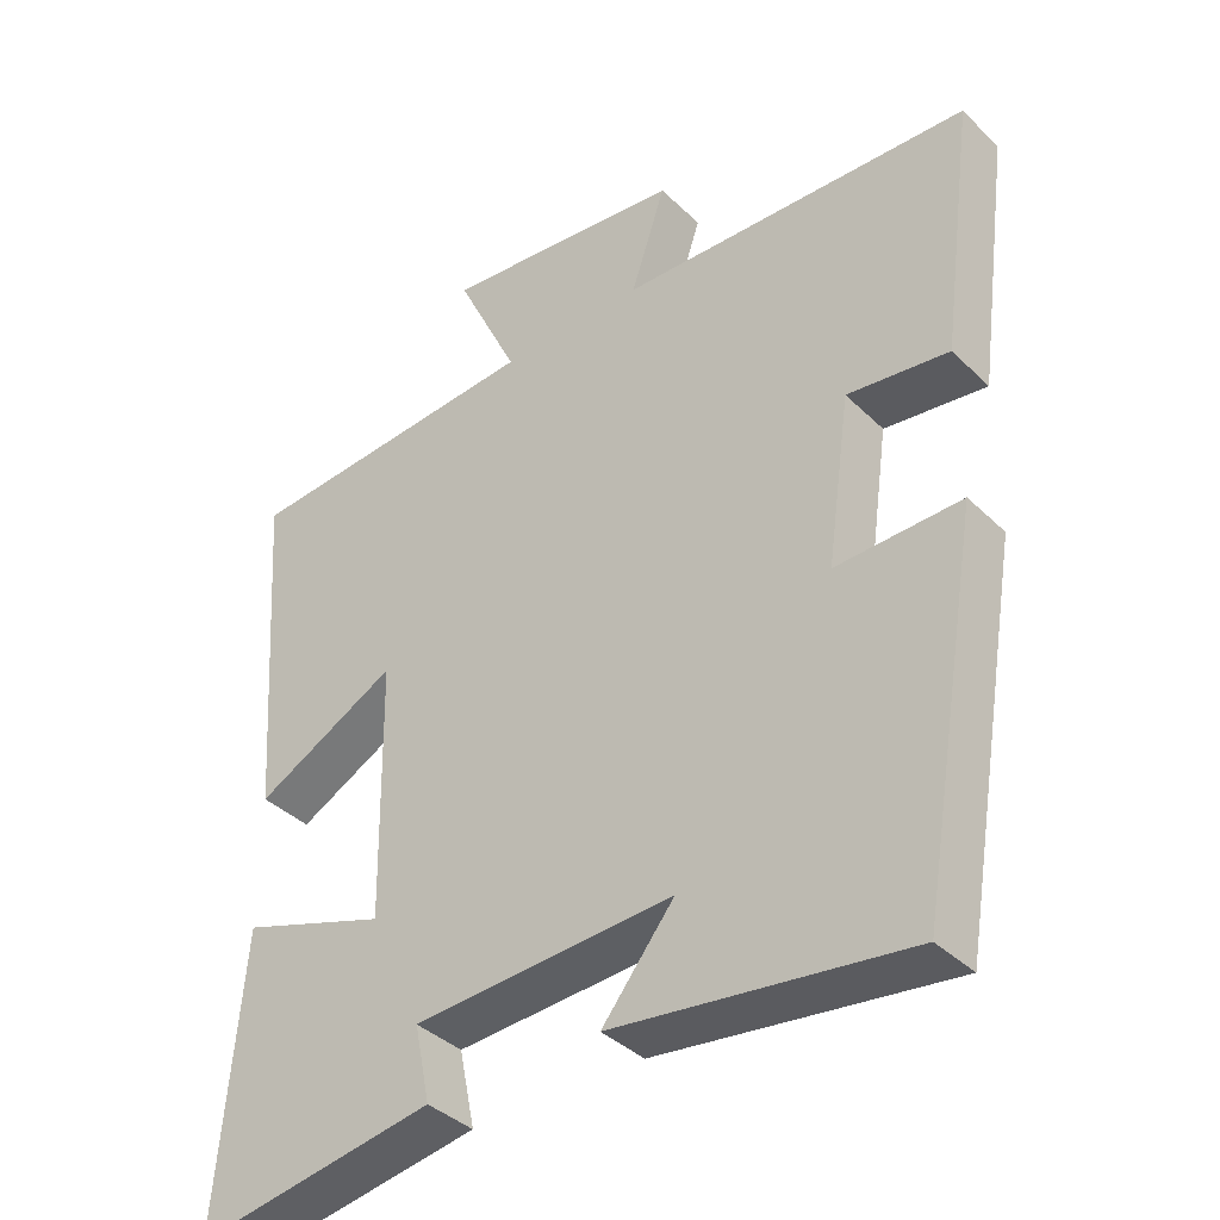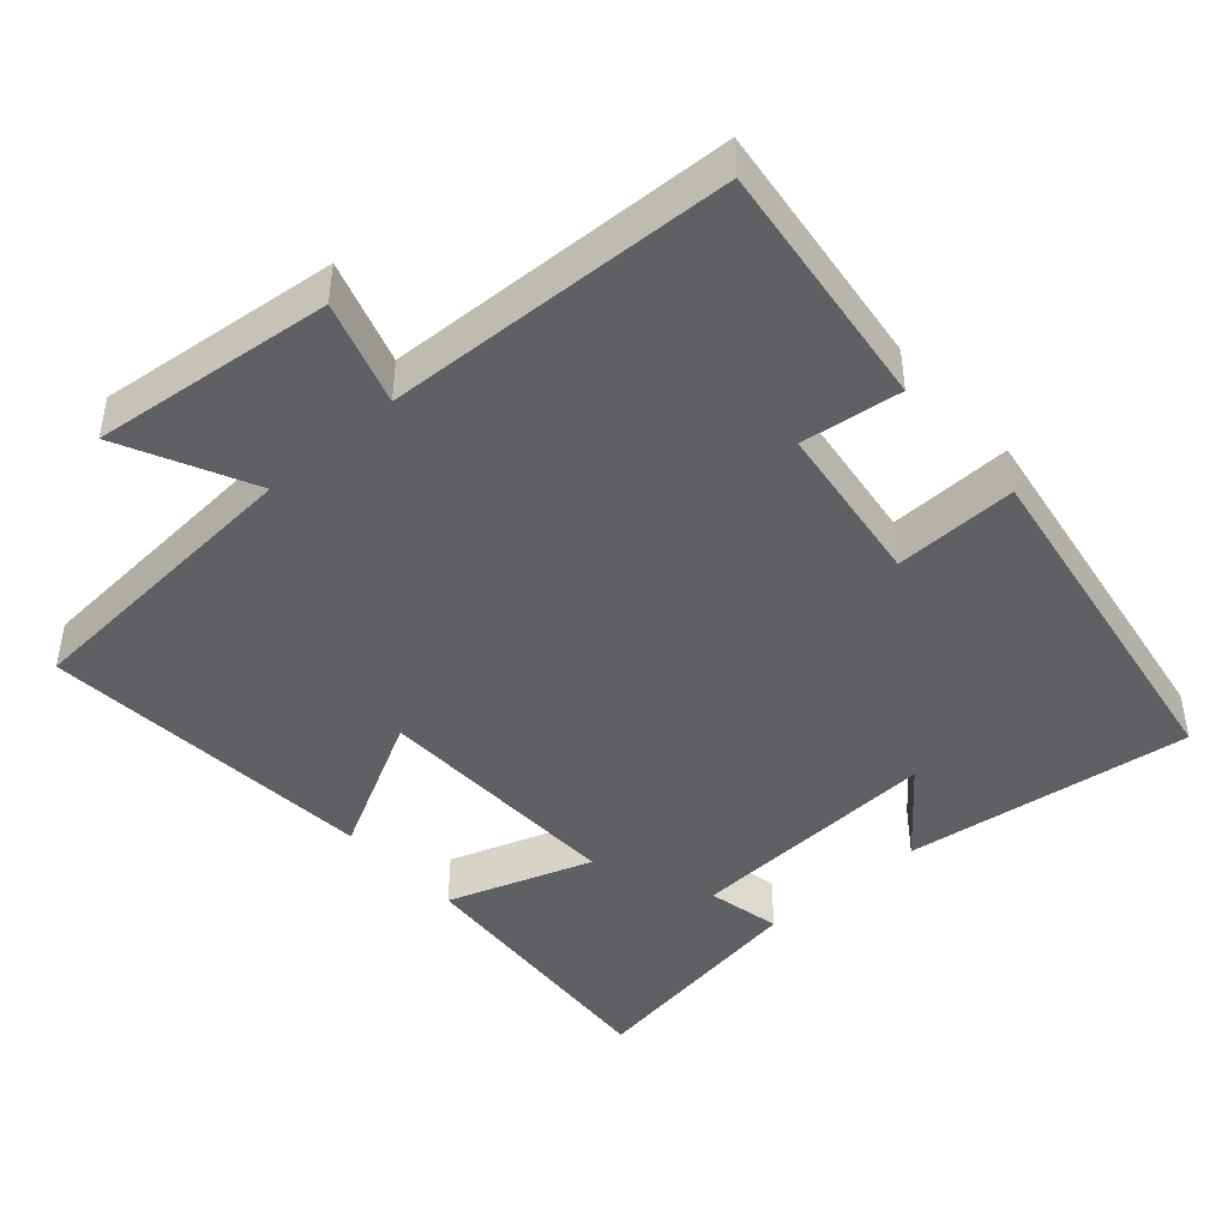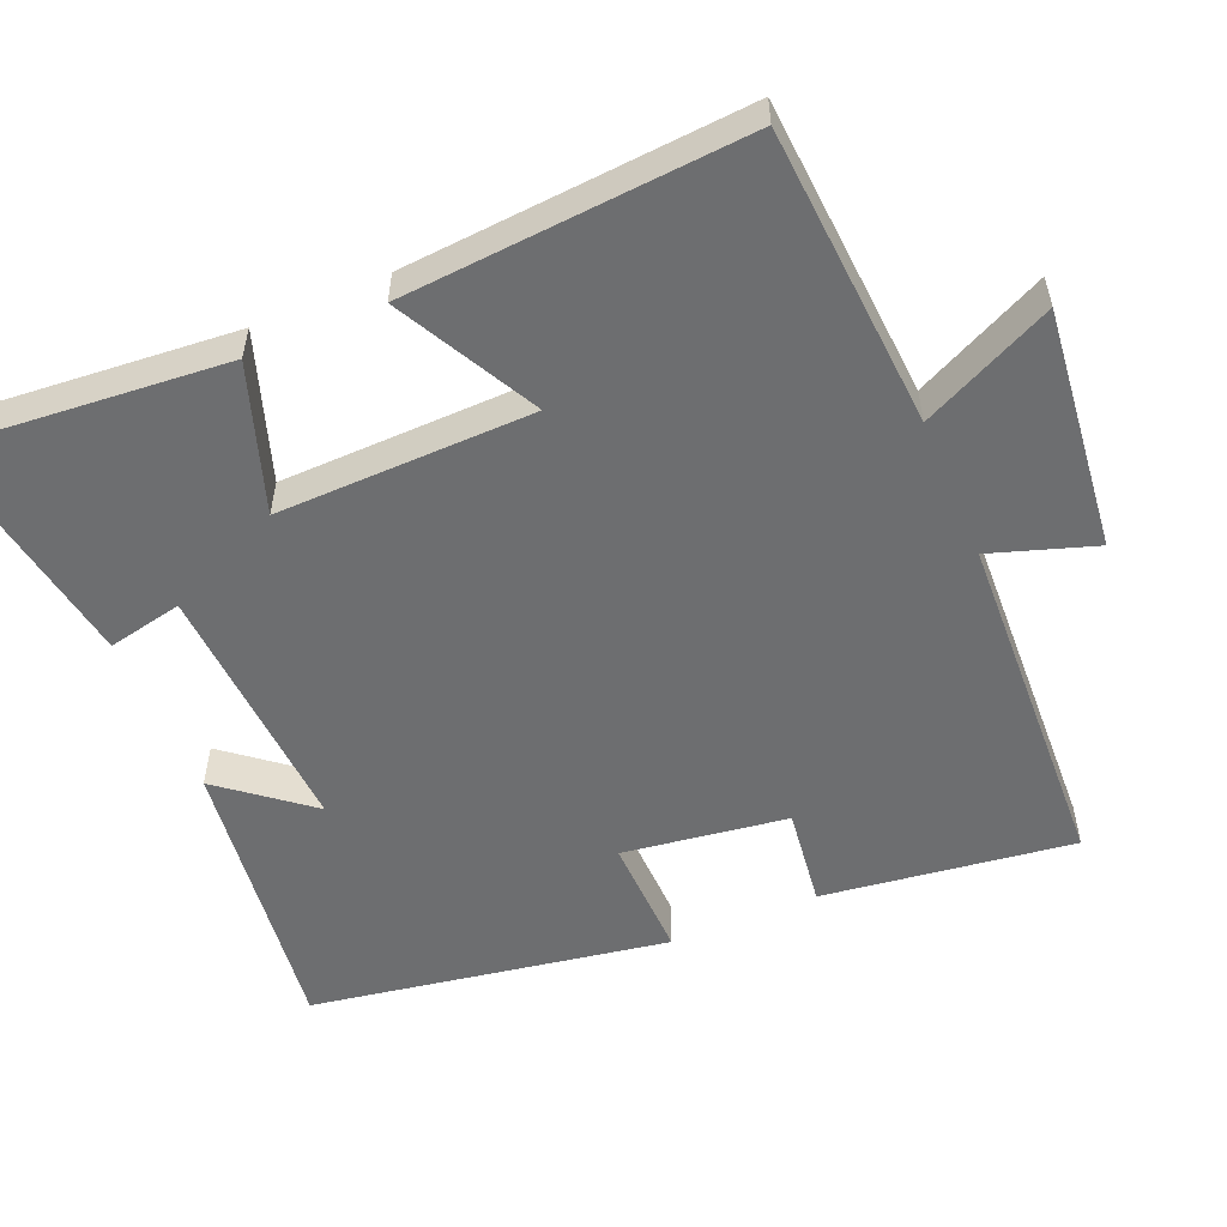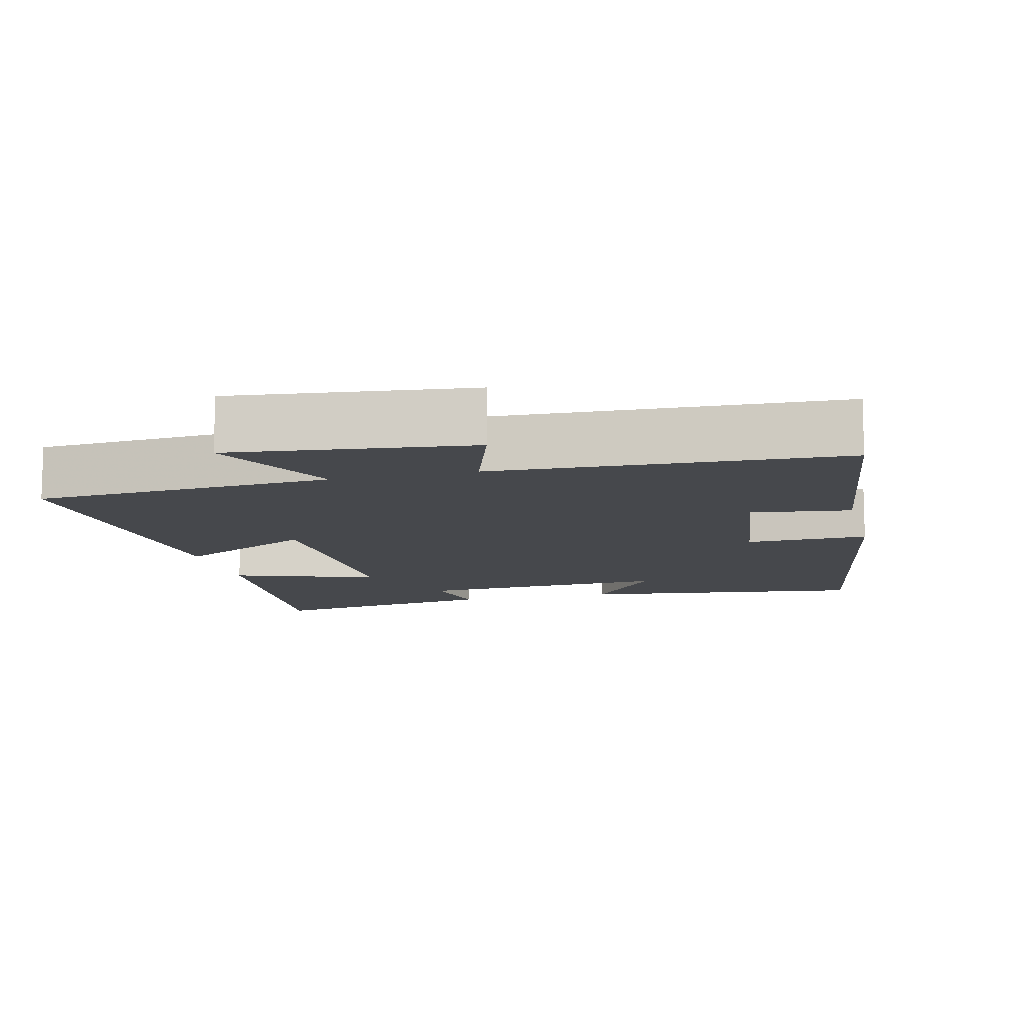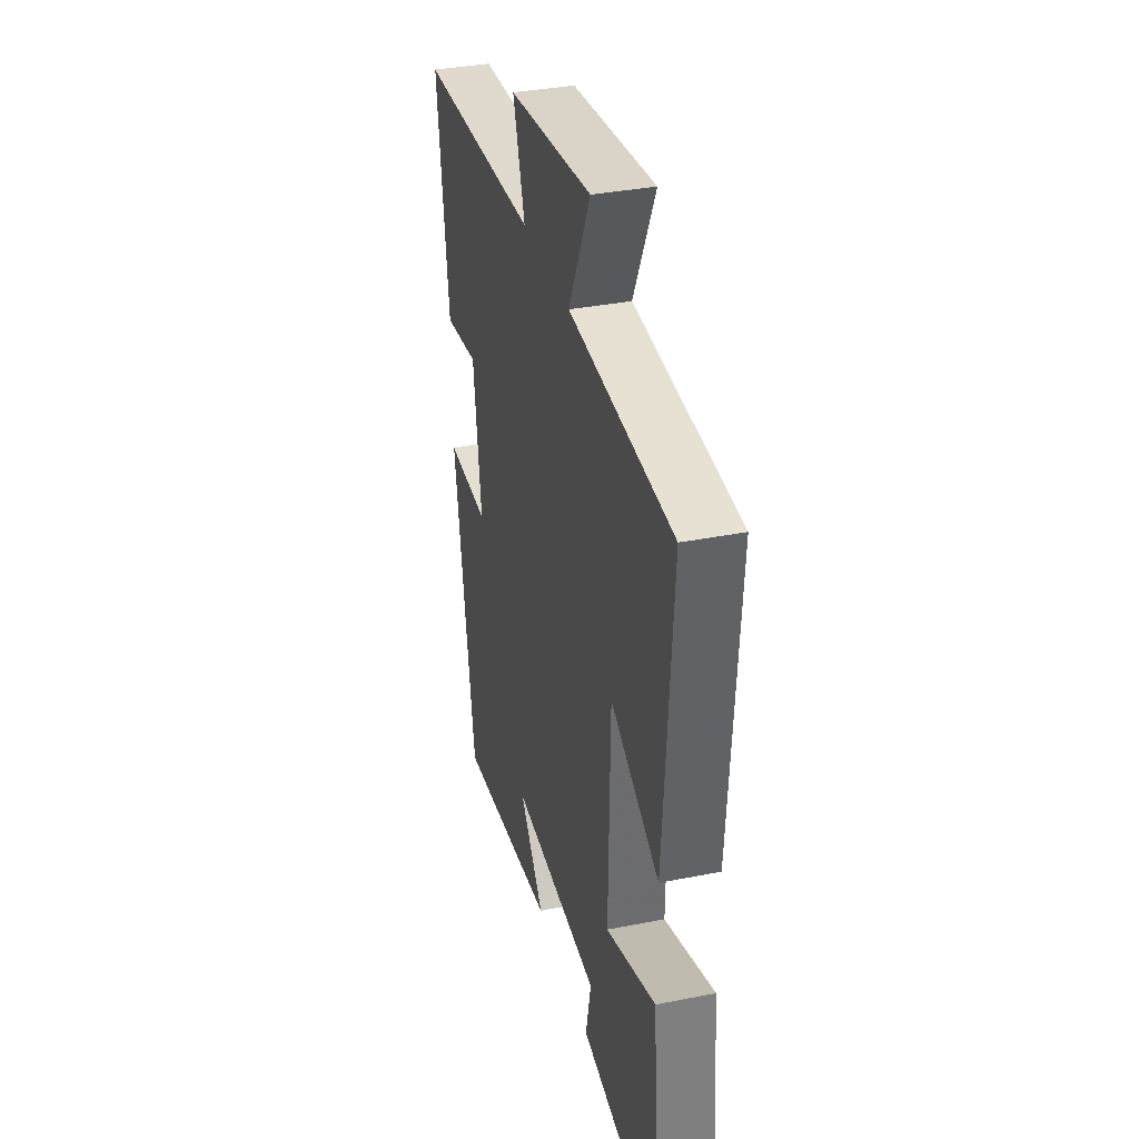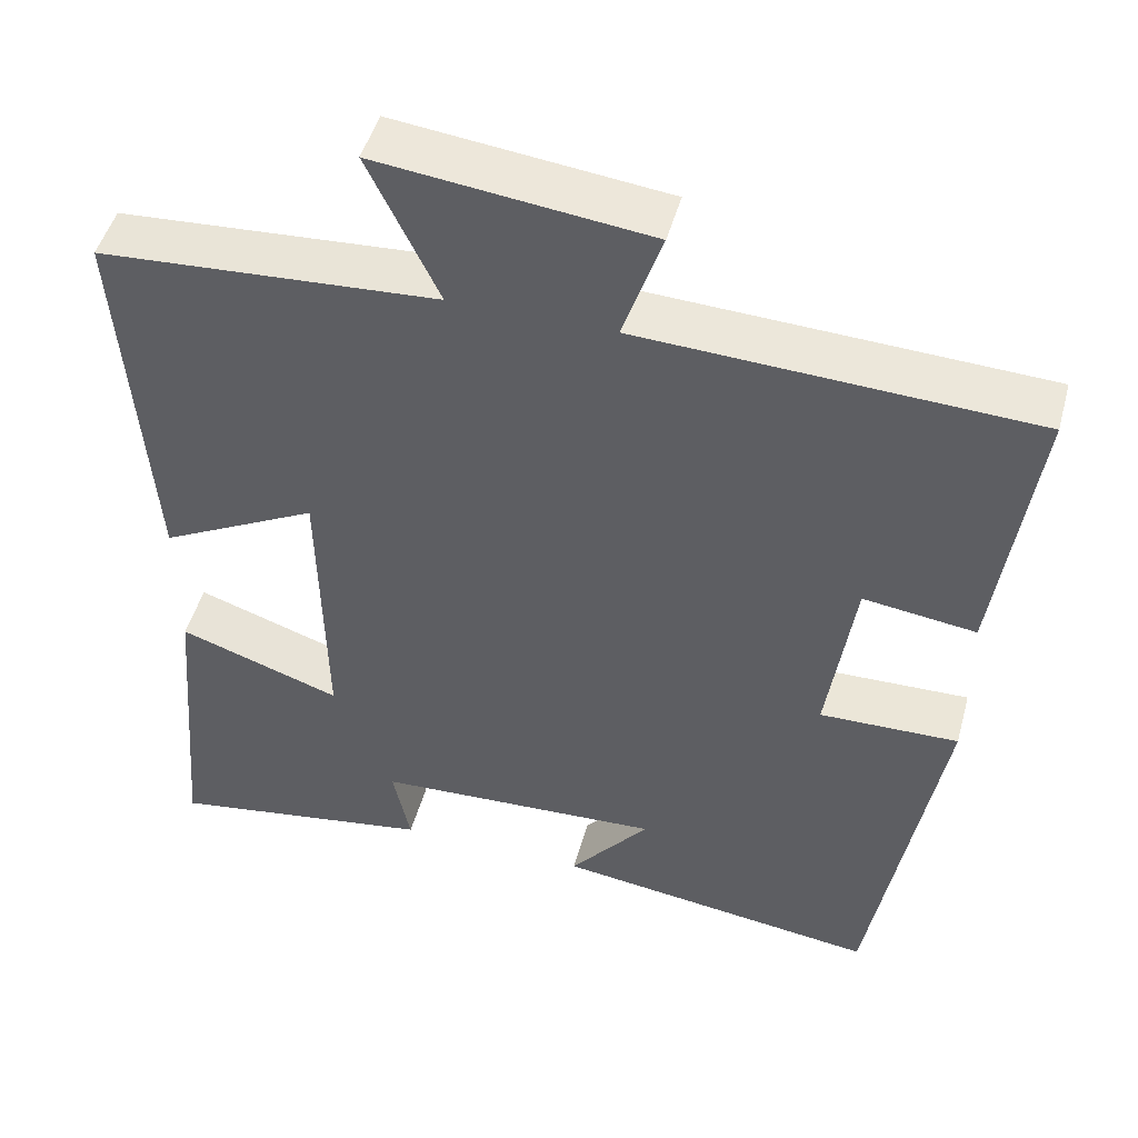
<metadata>
{"format":"obj","ext":"obj","renderer":"f3d","projection":"perspective","resolution":1024,"background":"white","views":[{"elev":-38.5,"azim":39.7,"up":"+Z"},{"elev":-44.3,"azim":41.9,"up":"+Y"},{"elev":-54.2,"azim":-66.9,"up":"+Y"},{"elev":-11.1,"azim":13.9,"up":"+Y"},{"elev":35.5,"azim":-104.7,"up":"+Z"},{"elev":48.3,"azim":15.2,"up":"+Z"}]}
</metadata>
<code>
v 0.417 0.07 -0.552
v 0.023 0.07 -0.5
v 0.12 0.07 -0.38
v -0.23 0.07 -0.398
v -0.209 0.07 -0.5
v -0.533 0.07 -0.553
v -0.5 0.07 -0.17
v -0.302 0.07 -0.238
v -0.308 0.07 0.11
v -0.5 0.07 0.01
v -0.533 0.07 0.473
v -0.124 0.07 0.5
v -0.209 0.07 0.679
v 0.119 0.07 0.641
v 0.072 0.07 0.5
v 0.546 0.07 0.478
v 0.5 0.07 0.137
v 0.364 0.07 0.155
v 0.332 0.07 -0.069
v 0.5 0.07 -0.065
v 0.417 0 -0.552
v 0.023 0 -0.5
v 0.12 0 -0.38
v -0.23 0 -0.398
v -0.209 0 -0.5
v -0.533 0 -0.553
v -0.5 0 -0.17
v -0.302 0 -0.238
v -0.308 0 0.11
v -0.5 0 0.01
v -0.533 0 0.473
v -0.124 0 0.5
v -0.209 0 0.679
v 0.119 0 0.641
v 0.072 0 0.5
v 0.546 0 0.478
v 0.5 0 0.137
v 0.364 0 0.155
v 0.332 0 -0.069
v 0.5 0 -0.065
f 19 20 1
f 15 16 17 18
f 15 18 19
f 12 13 14 15
f 11 12 15
f 10 11 15
f 9 10 15
f 8 9 15 19
f 6 7 8
f 5 6 8
f 4 5 8
f 3 4 8 19
f 1 2 3
f 1 3 19
f 21 40 39
f 38 37 36 35
f 39 38 35
f 35 34 33 32
f 35 32 31
f 35 31 30
f 35 30 29
f 39 35 29 28
f 28 27 26
f 28 26 25
f 28 25 24
f 39 28 24 23
f 23 22 21
f 39 23 21
f 1 21 22 2
f 2 22 23 3
f 3 23 24 4
f 4 24 25 5
f 5 25 26 6
f 6 26 27 7
f 7 27 28 8
f 8 28 29 9
f 9 29 30 10
f 10 30 31 11
f 11 31 32 12
f 12 32 33 13
f 13 33 34 14
f 14 34 35 15
f 15 35 36 16
f 16 36 37 17
f 17 37 38 18
f 18 38 39 19
f 19 39 40 20
f 20 40 21 1

</code>
